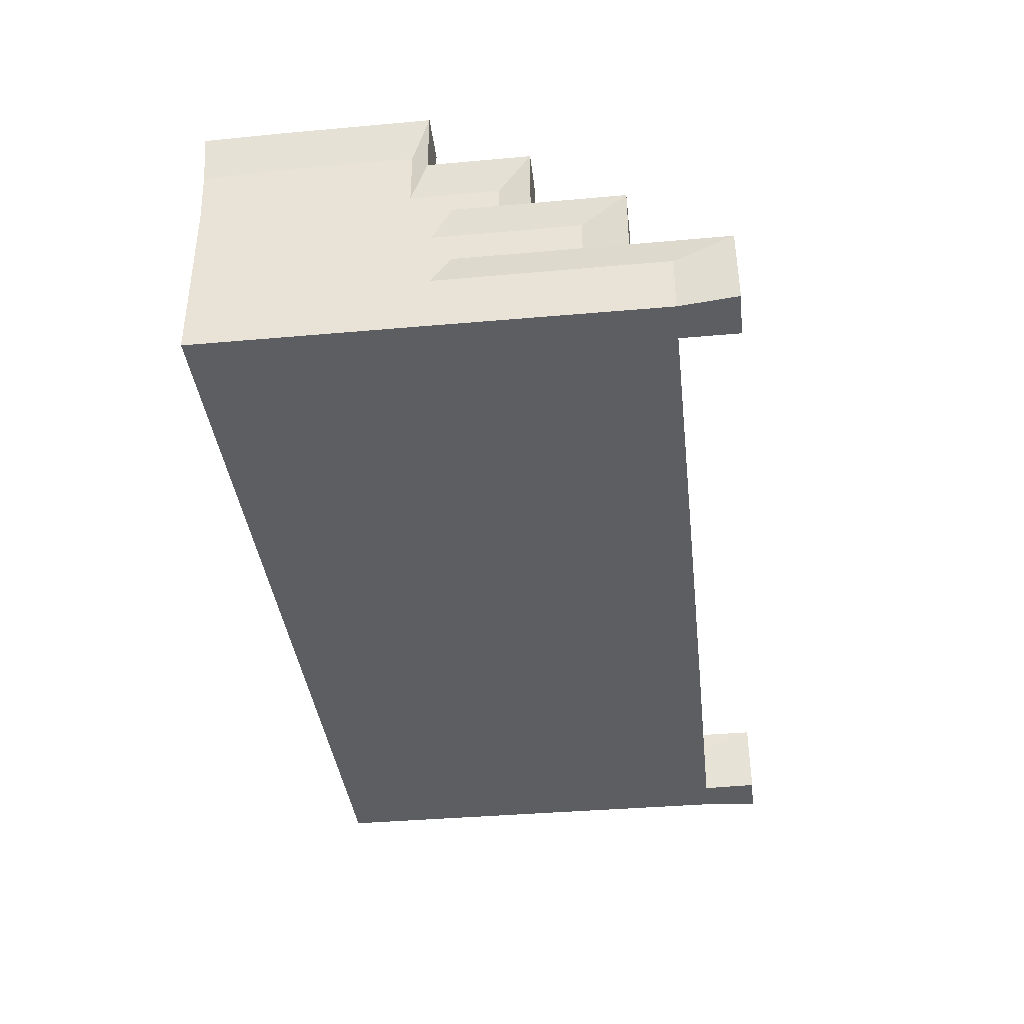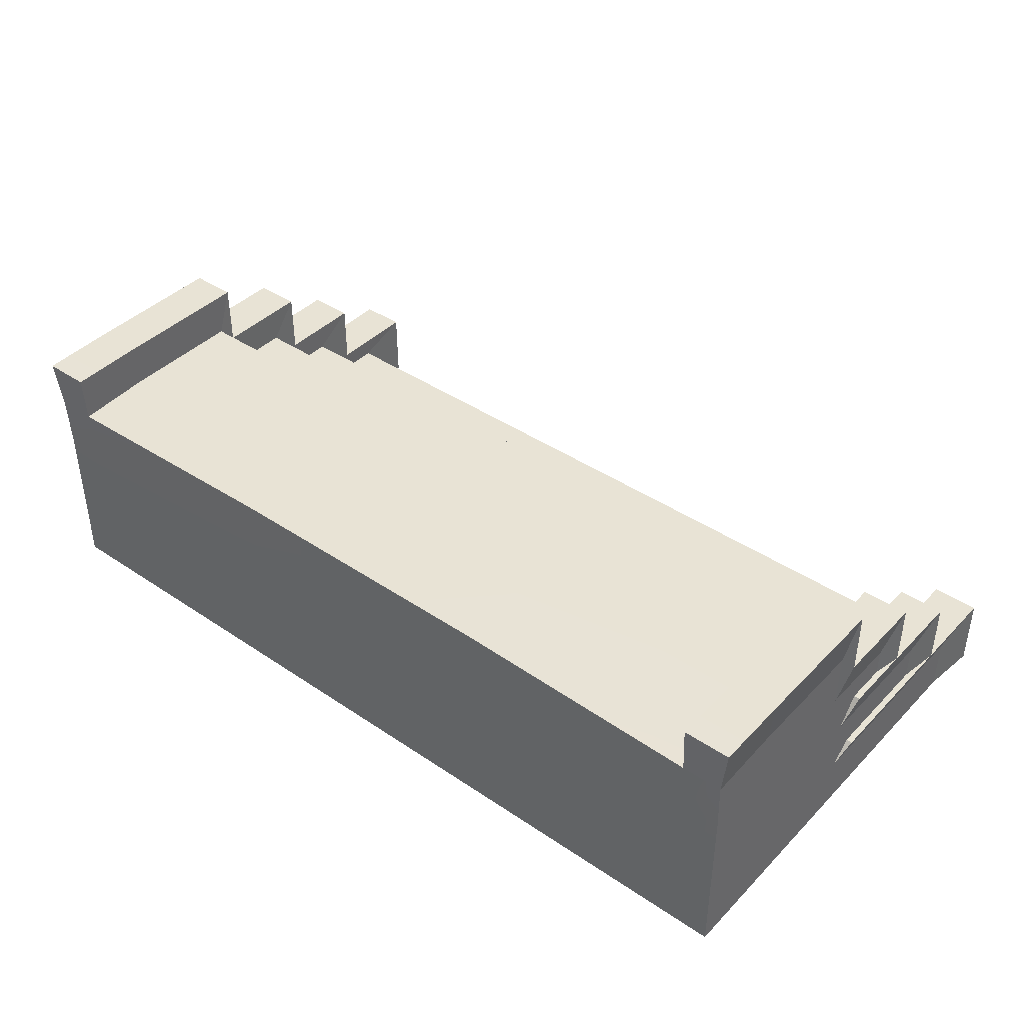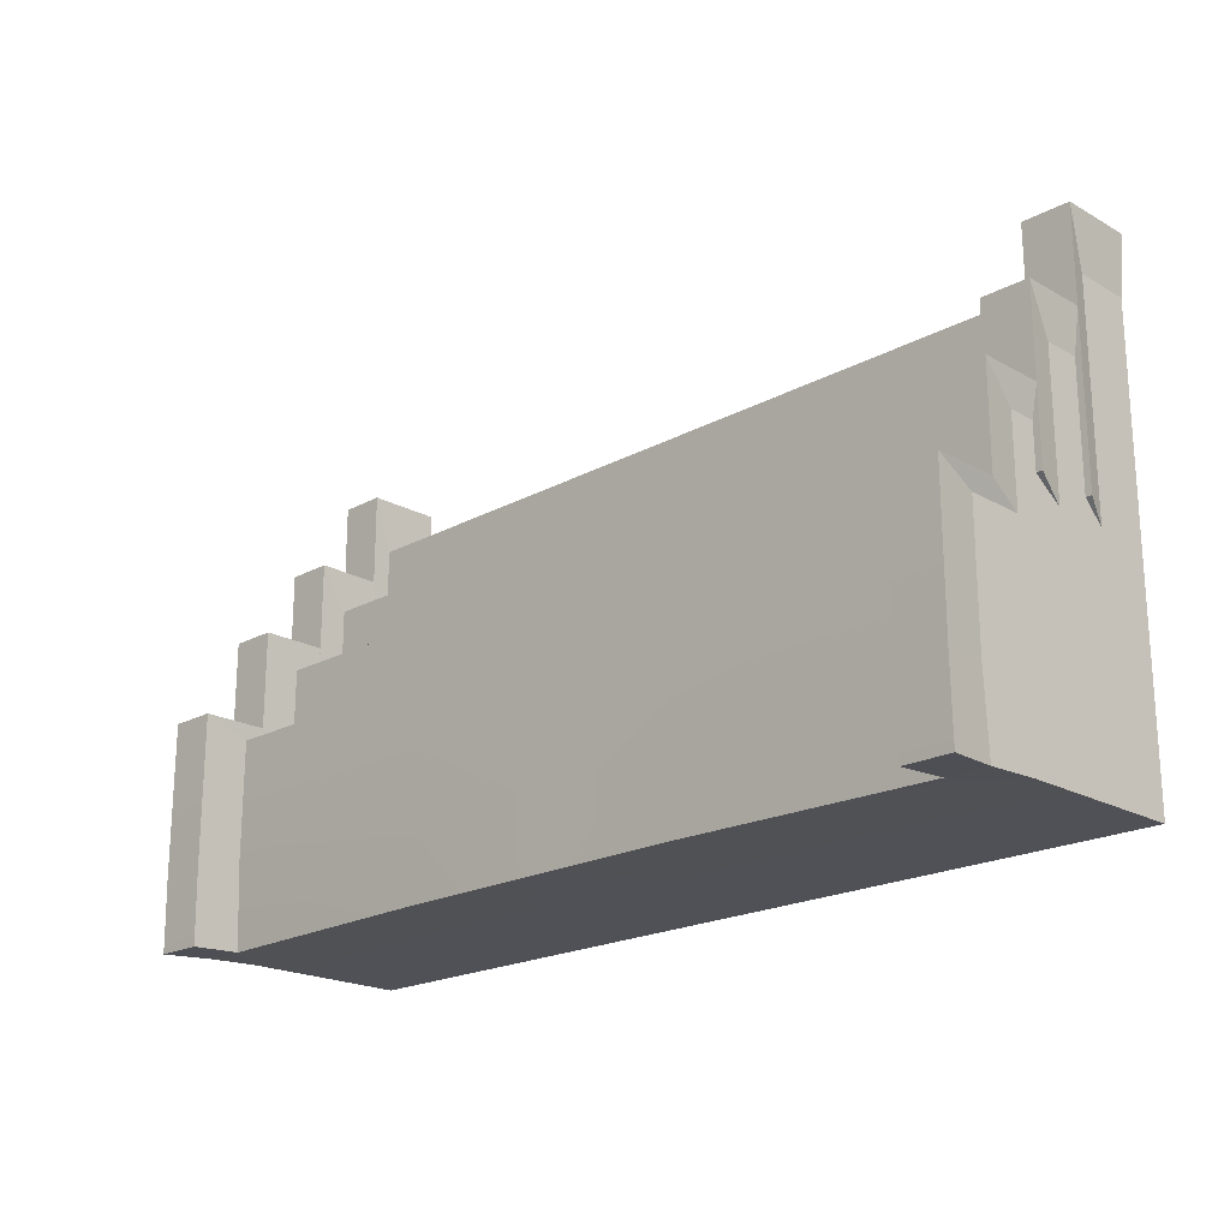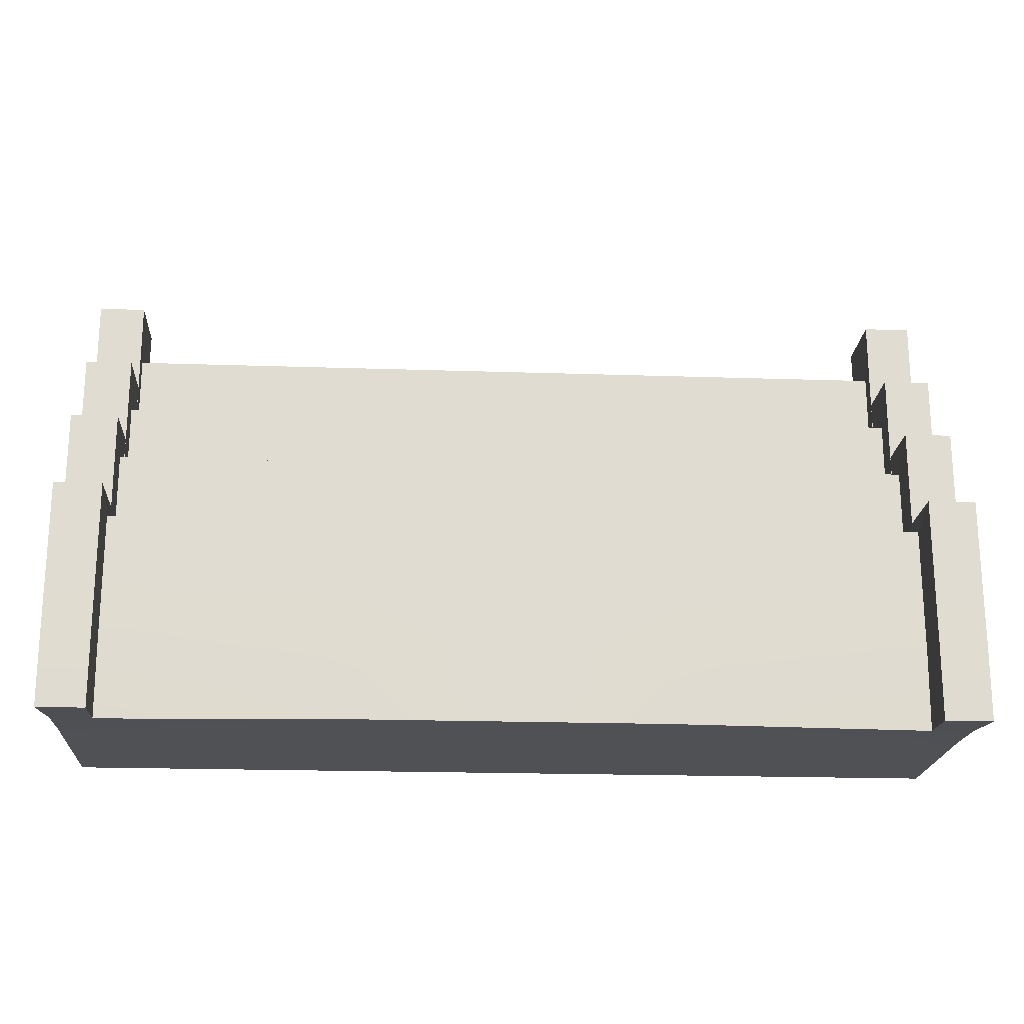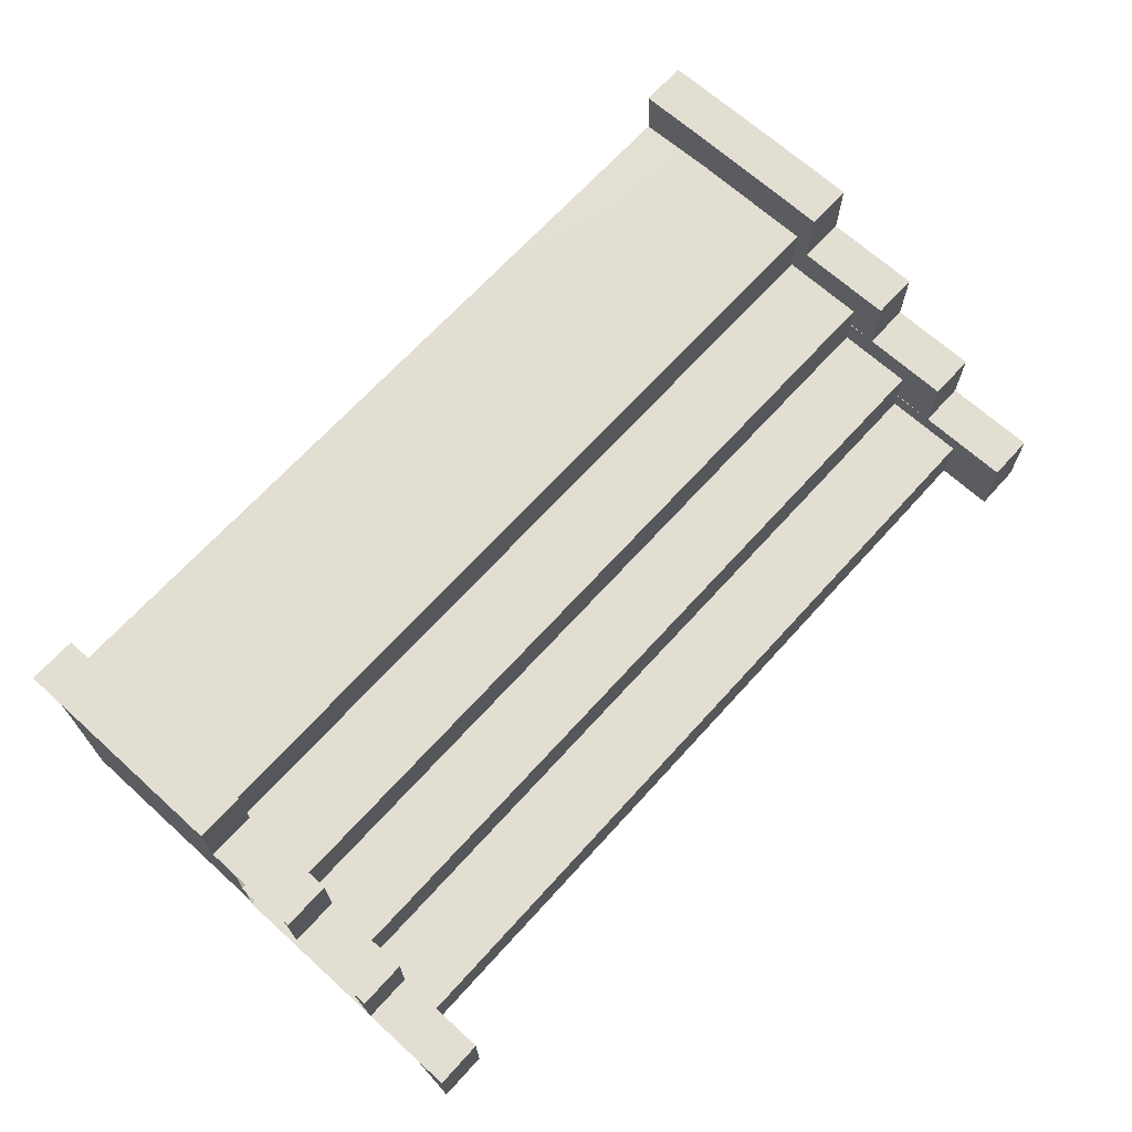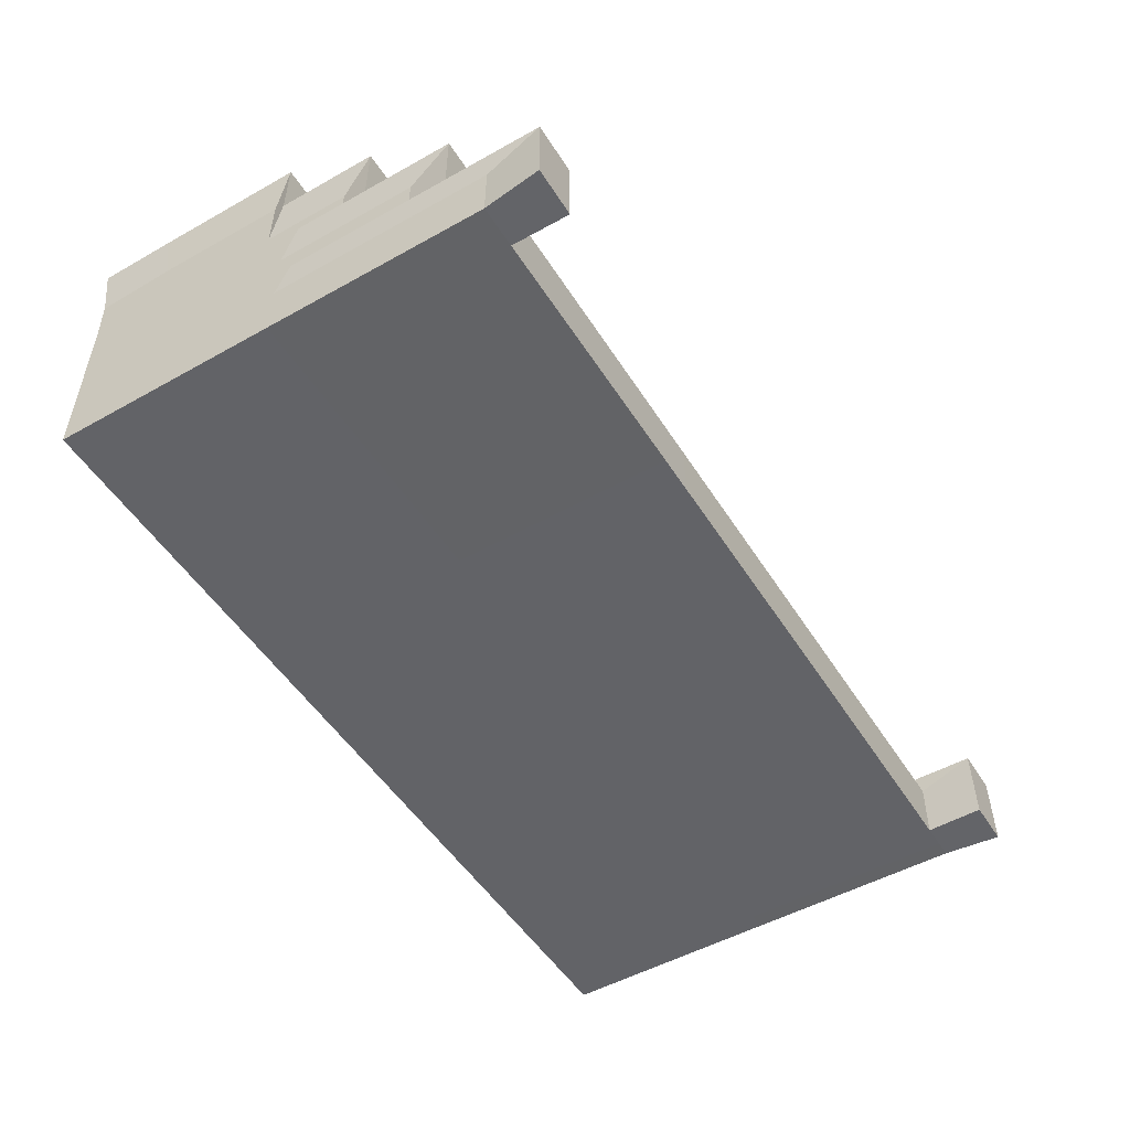
<metadata>
{"format":"obj","ext":"obj","renderer":"f3d","projection":"perspective","resolution":1024,"background":"white","views":[{"elev":-38.0,"azim":-83.5,"up":"+Y"},{"elev":41.0,"azim":-140.6,"up":"+Y"},{"elev":-20.4,"azim":-135.5,"up":"+Z"},{"elev":-20.2,"azim":176.5,"up":"+Z"},{"elev":67.9,"azim":-47.8,"up":"+Y"},{"elev":-51.0,"azim":-58.6,"up":"+Y"}]}
</metadata>
<code>
g default
v 0.6648 0.001947 0.01003
v 1.994 0.001947 0.01003
v 0.6648 0.2519 0.01003
v 1.994 0.2519 0.01003
v 0.6648 0.5019 0.01003
v 1.994 0.5019 0.01003
v 0.6648 0.7519 -0.08625
v 1.994 0.7519 -0.08625
v 0.6648 1.002 -0.08625
v 1.994 1.002 -0.08625
v 0.6648 1.002 -0.3233
v 1.994 1.002 -0.3233
v 0.6648 1.002 -0.6566
v 1.994 1.002 -0.6566
v 0.6648 1.002 -0.99
v 1.994 0.9842 -0.9987
v 0.6648 0.7519 -0.99
v 1.994 0.7519 -0.99
v 0.6648 0.5019 -0.99
v 1.994 0.5019 -0.99
v 0.6648 0.2519 -0.99
v 1.994 0.2519 -0.99
v 0.6648 0.001947 -0.99
v 1.994 0.001947 -0.99
v 0.6648 0.001947 -0.6566
v 1.994 0.001947 -0.6566
v 0.6648 0.001947 -0.3233
v 1.994 0.001947 -0.3233
v 1.994 0.2519 -0.6566
v 1.994 0.2519 -0.3233
v 1.994 0.5019 -0.6566
v 1.994 0.5019 -0.3233
v 1.994 0.7519 -0.6566
v 1.994 0.7519 -0.3233
v 0.6648 0.001947 0.9936
v 0.6648 0.2519 0.9936
v 1.994 0.000167 0.9914
v 1.994 0.2519 0.9936
v 0.6648 0.2519 0.6323
v 0.6648 0.5019 0.6323
v 1.994 0.2519 0.6323
v 1.994 0.5019 0.6323
v 0.6648 0.5019 0.2911
v 0.6648 0.7519 0.2911
v 1.994 0.5019 0.2911
v 1.994 0.7519 0.2911
v 1.813 0.001947 0.01003
v 1.813 0.001947 -0.3233
v 1.813 0.001947 -0.6566
v 1.813 0.001947 -0.99
v 1.813 0.2519 -0.99
v 1.813 0.5019 -0.99
v 1.813 0.7519 -0.99
v 1.813 0.9842 -0.9987
v 1.813 1.002 -0.6566
v 1.813 1.002 -0.3233
v 1.813 1.002 -0.08625
v 1.813 0.7519 -0.08625
v 1.813 0.7519 0.2911
v 1.813 0.5019 0.2911
v 1.813 0.5019 0.01003
v 1.813 0.5019 0.6323
v 1.813 0.2519 0.6323
v 1.813 0.2519 0.01003
v 1.813 0.2519 0.9936
v 1.813 0.000167 0.9914
v 1.81 0.3393 1.241
v 1.81 0.002417 1.243
v 2.021 0.002417 1.243
v 2.021 0.3393 1.241
v 1.81 0.3393 0.09826
v 2.021 0.3393 0.09826
v 1.81 0.6298 0.8214
v 1.81 0.3393 0.8214
v 2.021 0.3393 0.8214
v 2.021 0.6298 0.8214
v 1.81 0.6298 0.09826
v 2.021 0.6298 0.09826
v 1.81 0.9204 0.4248
v 1.81 0.6298 0.4248
v 2.021 0.6298 0.4248
v 2.021 0.9204 0.4248
v 1.81 1.211 -0.01363
v 1.81 0.9204 -0.01363
v 2.021 0.9204 -0.01363
v 2.021 1.211 -0.01363
v 1.81 1.211 -0.2891
v 2.021 1.211 -0.2891
v 1.81 1.211 -0.6765
v 2.021 1.211 -0.6765
v 1.81 1.206 -1.009
v 2.021 1.206 -1.009
v 0 0.001947 0.01003
v 0 0.2519 0.01003
v 0 0.5019 0.01003
v 0 0.7519 -0.08625
v 0 1.002 -0.08625
v 0 1.002 -0.3233
v 0 1.002 -0.6566
v 0 1.002 -0.99
v 0 0.7519 -0.99
v 0 0.5019 -0.99
v 0 0.2519 -0.99
v 0 0.001947 -0.99
v 0 0.001947 -0.6566
v 0 0.001947 -0.3233
v 0 0.001947 0.9936
v 0 0.2519 0.9936
v 0 0.2519 0.6323
v 0 0.5019 0.6323
v 0 0.5019 0.2911
v 0 0.7519 0.2911
v -0.6648 0.001947 0.01003
v -1.994 0.001947 0.01003
v -0.6648 0.2519 0.01003
v -1.994 0.2519 0.01003
v -0.6648 0.5019 0.01003
v -1.994 0.5019 0.01003
v -0.6648 0.7519 -0.08625
v -1.994 0.7519 -0.08625
v -0.6648 1.002 -0.08625
v -1.994 1.002 -0.08625
v -0.6648 1.002 -0.3233
v -1.994 1.002 -0.3233
v -0.6648 1.002 -0.6566
v -1.994 1.002 -0.6566
v -0.6648 1.002 -0.99
v -1.994 0.9842 -0.9987
v -0.6648 0.7519 -0.99
v -1.994 0.7519 -0.99
v -0.6648 0.5019 -0.99
v -1.994 0.5019 -0.99
v -0.6648 0.2519 -0.99
v -1.994 0.2519 -0.99
v -0.6648 0.001947 -0.99
v -1.994 0.001947 -0.99
v -0.6648 0.001947 -0.6566
v -1.994 0.001947 -0.6566
v -0.6648 0.001947 -0.3233
v -1.994 0.001947 -0.3233
v -1.994 0.2519 -0.6566
v -1.994 0.2519 -0.3233
v -1.994 0.5019 -0.6566
v -1.994 0.5019 -0.3233
v -1.994 0.7519 -0.6566
v -1.994 0.7519 -0.3233
v -0.6648 0.001947 0.9936
v -0.6648 0.2519 0.9936
v -1.994 0.000167 0.9914
v -1.994 0.2519 0.9936
v -0.6648 0.2519 0.6323
v -0.6648 0.5019 0.6323
v -1.994 0.2519 0.6323
v -1.994 0.5019 0.6323
v -0.6648 0.5019 0.2911
v -0.6648 0.7519 0.2911
v -1.994 0.5019 0.2911
v -1.994 0.7519 0.2911
v -1.813 0.001947 0.01003
v -1.813 0.001947 -0.3233
v -1.813 0.001947 -0.6566
v -1.813 0.001947 -0.99
v -1.813 0.2519 -0.99
v -1.813 0.5019 -0.99
v -1.813 0.7519 -0.99
v -1.813 0.9842 -0.9987
v -1.813 1.002 -0.6566
v -1.813 1.002 -0.3233
v -1.813 1.002 -0.08625
v -1.813 0.7519 -0.08625
v -1.813 0.7519 0.2911
v -1.813 0.5019 0.2911
v -1.813 0.5019 0.01003
v -1.813 0.5019 0.6323
v -1.813 0.2519 0.6323
v -1.813 0.2519 0.01003
v -1.813 0.2519 0.9936
v -1.813 0.000167 0.9914
v -1.81 0.3393 1.241
v -1.81 0.002417 1.243
v -2.021 0.002417 1.243
v -2.021 0.3393 1.241
v -1.81 0.3393 0.09826
v -2.021 0.3393 0.09826
v -1.81 0.6298 0.8214
v -1.81 0.3393 0.8214
v -2.021 0.3393 0.8214
v -2.021 0.6298 0.8214
v -1.81 0.6298 0.09826
v -2.021 0.6298 0.09826
v -1.81 0.9204 0.4248
v -1.81 0.6298 0.4248
v -2.021 0.6298 0.4248
v -2.021 0.9204 0.4248
v -1.81 1.211 -0.01363
v -1.81 0.9204 -0.01363
v -2.021 0.9204 -0.01363
v -2.021 1.211 -0.01363
v -1.81 1.211 -0.2891
v -2.021 1.211 -0.2891
v -1.81 1.211 -0.6765
v -2.021 1.211 -0.6765
v -1.81 1.206 -1.009
v -2.021 1.206 -1.009
g pCube1 nurbsCircle1
f 67 68 69 70
f 73 74 75 76
f 79 80 81 82
f 83 84 85 86
f 87 83 86 88
f 89 87 88 90
f 91 89 90 92
f 53 54 16 18
f 52 53 18 20
f 51 52 20 22
f 50 51 22 24
f 49 50 24 26
f 48 49 26 28
f 47 48 28 2
f 26 24 22 29
f 28 26 29 30
f 2 28 30 4
f 29 22 20 31
f 30 29 31 32
f 4 30 32 6
f 31 20 18 33
f 32 31 33 34
f 6 32 34 8
f 33 18 16 14
f 34 33 14 12
f 8 34 12 10
f 3 94 108 36
f 66 47 2 37
f 2 4 38 37
f 72 71 67 70
f 5 95 110 40
f 63 64 4 41
f 4 6 42 41
f 78 77 73 76
f 7 96 112 44
f 60 61 6 45
f 6 8 46 45
f 85 84 79 82
f 27 48 47 1
f 25 49 48 27
f 23 50 49 25
f 21 51 50 23
f 19 52 51 21
f 17 53 52 19
f 15 54 53 17
f 13 55 54 15
f 11 56 55 13
f 9 57 56 11
f 7 58 57 9
f 59 58 7 44
f 43 60 59 44
f 5 61 60 43
f 62 61 5 40
f 39 63 62 40
f 3 64 63 39
f 65 64 3 36
f 35 66 65 36
f 1 47 66 35
f 65 66 68 67
f 66 37 69 68
f 37 38 70 69
f 4 64 71 72
f 64 65 67 71
f 38 4 72 70
f 62 63 74 73
f 63 41 75 74
f 41 42 76 75
f 6 61 77 78
f 61 62 73 77
f 42 6 78 76
f 59 60 80 79
f 60 45 81 80
f 45 46 82 81
f 57 58 84 83
f 8 10 86 85
f 56 57 83 87
f 10 12 88 86
f 55 56 87 89
f 12 14 90 88
f 54 55 89 91
f 14 16 92 90
f 16 54 91 92
f 58 59 79 84
f 46 8 85 82
f 108 107 35 36
f 110 109 39 40
f 112 111 43 44
f 97 96 7 9
f 98 97 9 11
f 99 98 11 13
f 100 99 13 15
f 101 100 15 17
f 102 101 17 19
f 103 102 19 21
f 104 103 21 23
f 105 104 23 25
f 106 105 25 27
f 93 106 27 1
f 107 93 1 35
f 109 94 3 39
f 111 95 5 43
f 179 182 181 180
f 185 188 187 186
f 191 194 193 192
f 195 198 197 196
f 199 200 198 195
f 201 202 200 199
f 203 204 202 201
f 165 130 128 166
f 164 132 130 165
f 163 134 132 164
f 162 136 134 163
f 161 138 136 162
f 160 140 138 161
f 159 114 140 160
f 138 141 134 136
f 140 142 141 138
f 114 116 142 140
f 141 143 132 134
f 142 144 143 141
f 116 118 144 142
f 143 145 130 132
f 144 146 145 143
f 118 120 146 144
f 145 126 128 130
f 146 124 126 145
f 120 122 124 146
f 115 148 108 94
f 178 149 114 159
f 114 149 150 116
f 184 182 179 183
f 117 152 110 95
f 175 153 116 176
f 116 153 154 118
f 190 188 185 189
f 119 156 112 96
f 172 157 118 173
f 118 157 158 120
f 197 194 191 196
f 139 113 159 160
f 137 139 160 161
f 135 137 161 162
f 133 135 162 163
f 131 133 163 164
f 129 131 164 165
f 127 129 165 166
f 125 127 166 167
f 123 125 167 168
f 121 123 168 169
f 119 121 169 170
f 171 156 119 170
f 155 156 171 172
f 117 155 172 173
f 174 152 117 173
f 151 152 174 175
f 115 151 175 176
f 177 148 115 176
f 147 148 177 178
f 113 147 178 159
f 177 179 180 178
f 178 180 181 149
f 149 181 182 150
f 116 184 183 176
f 176 183 179 177
f 150 182 184 116
f 174 185 186 175
f 175 186 187 153
f 153 187 188 154
f 118 190 189 173
f 173 189 185 174
f 154 188 190 118
f 171 191 192 172
f 172 192 193 157
f 157 193 194 158
f 169 195 196 170
f 120 197 198 122
f 168 199 195 169
f 122 198 200 124
f 167 201 199 168
f 124 200 202 126
f 166 203 201 167
f 126 202 204 128
f 128 204 203 166
f 170 196 191 171
f 158 194 197 120
f 108 148 147 107
f 110 152 151 109
f 112 156 155 111
f 97 121 119 96
f 98 123 121 97
f 99 125 123 98
f 100 127 125 99
f 101 129 127 100
f 102 131 129 101
f 103 133 131 102
f 104 135 133 103
f 105 137 135 104
f 106 139 137 105
f 93 113 139 106
f 107 147 113 93
f 109 151 115 94
f 111 155 117 95

</code>
